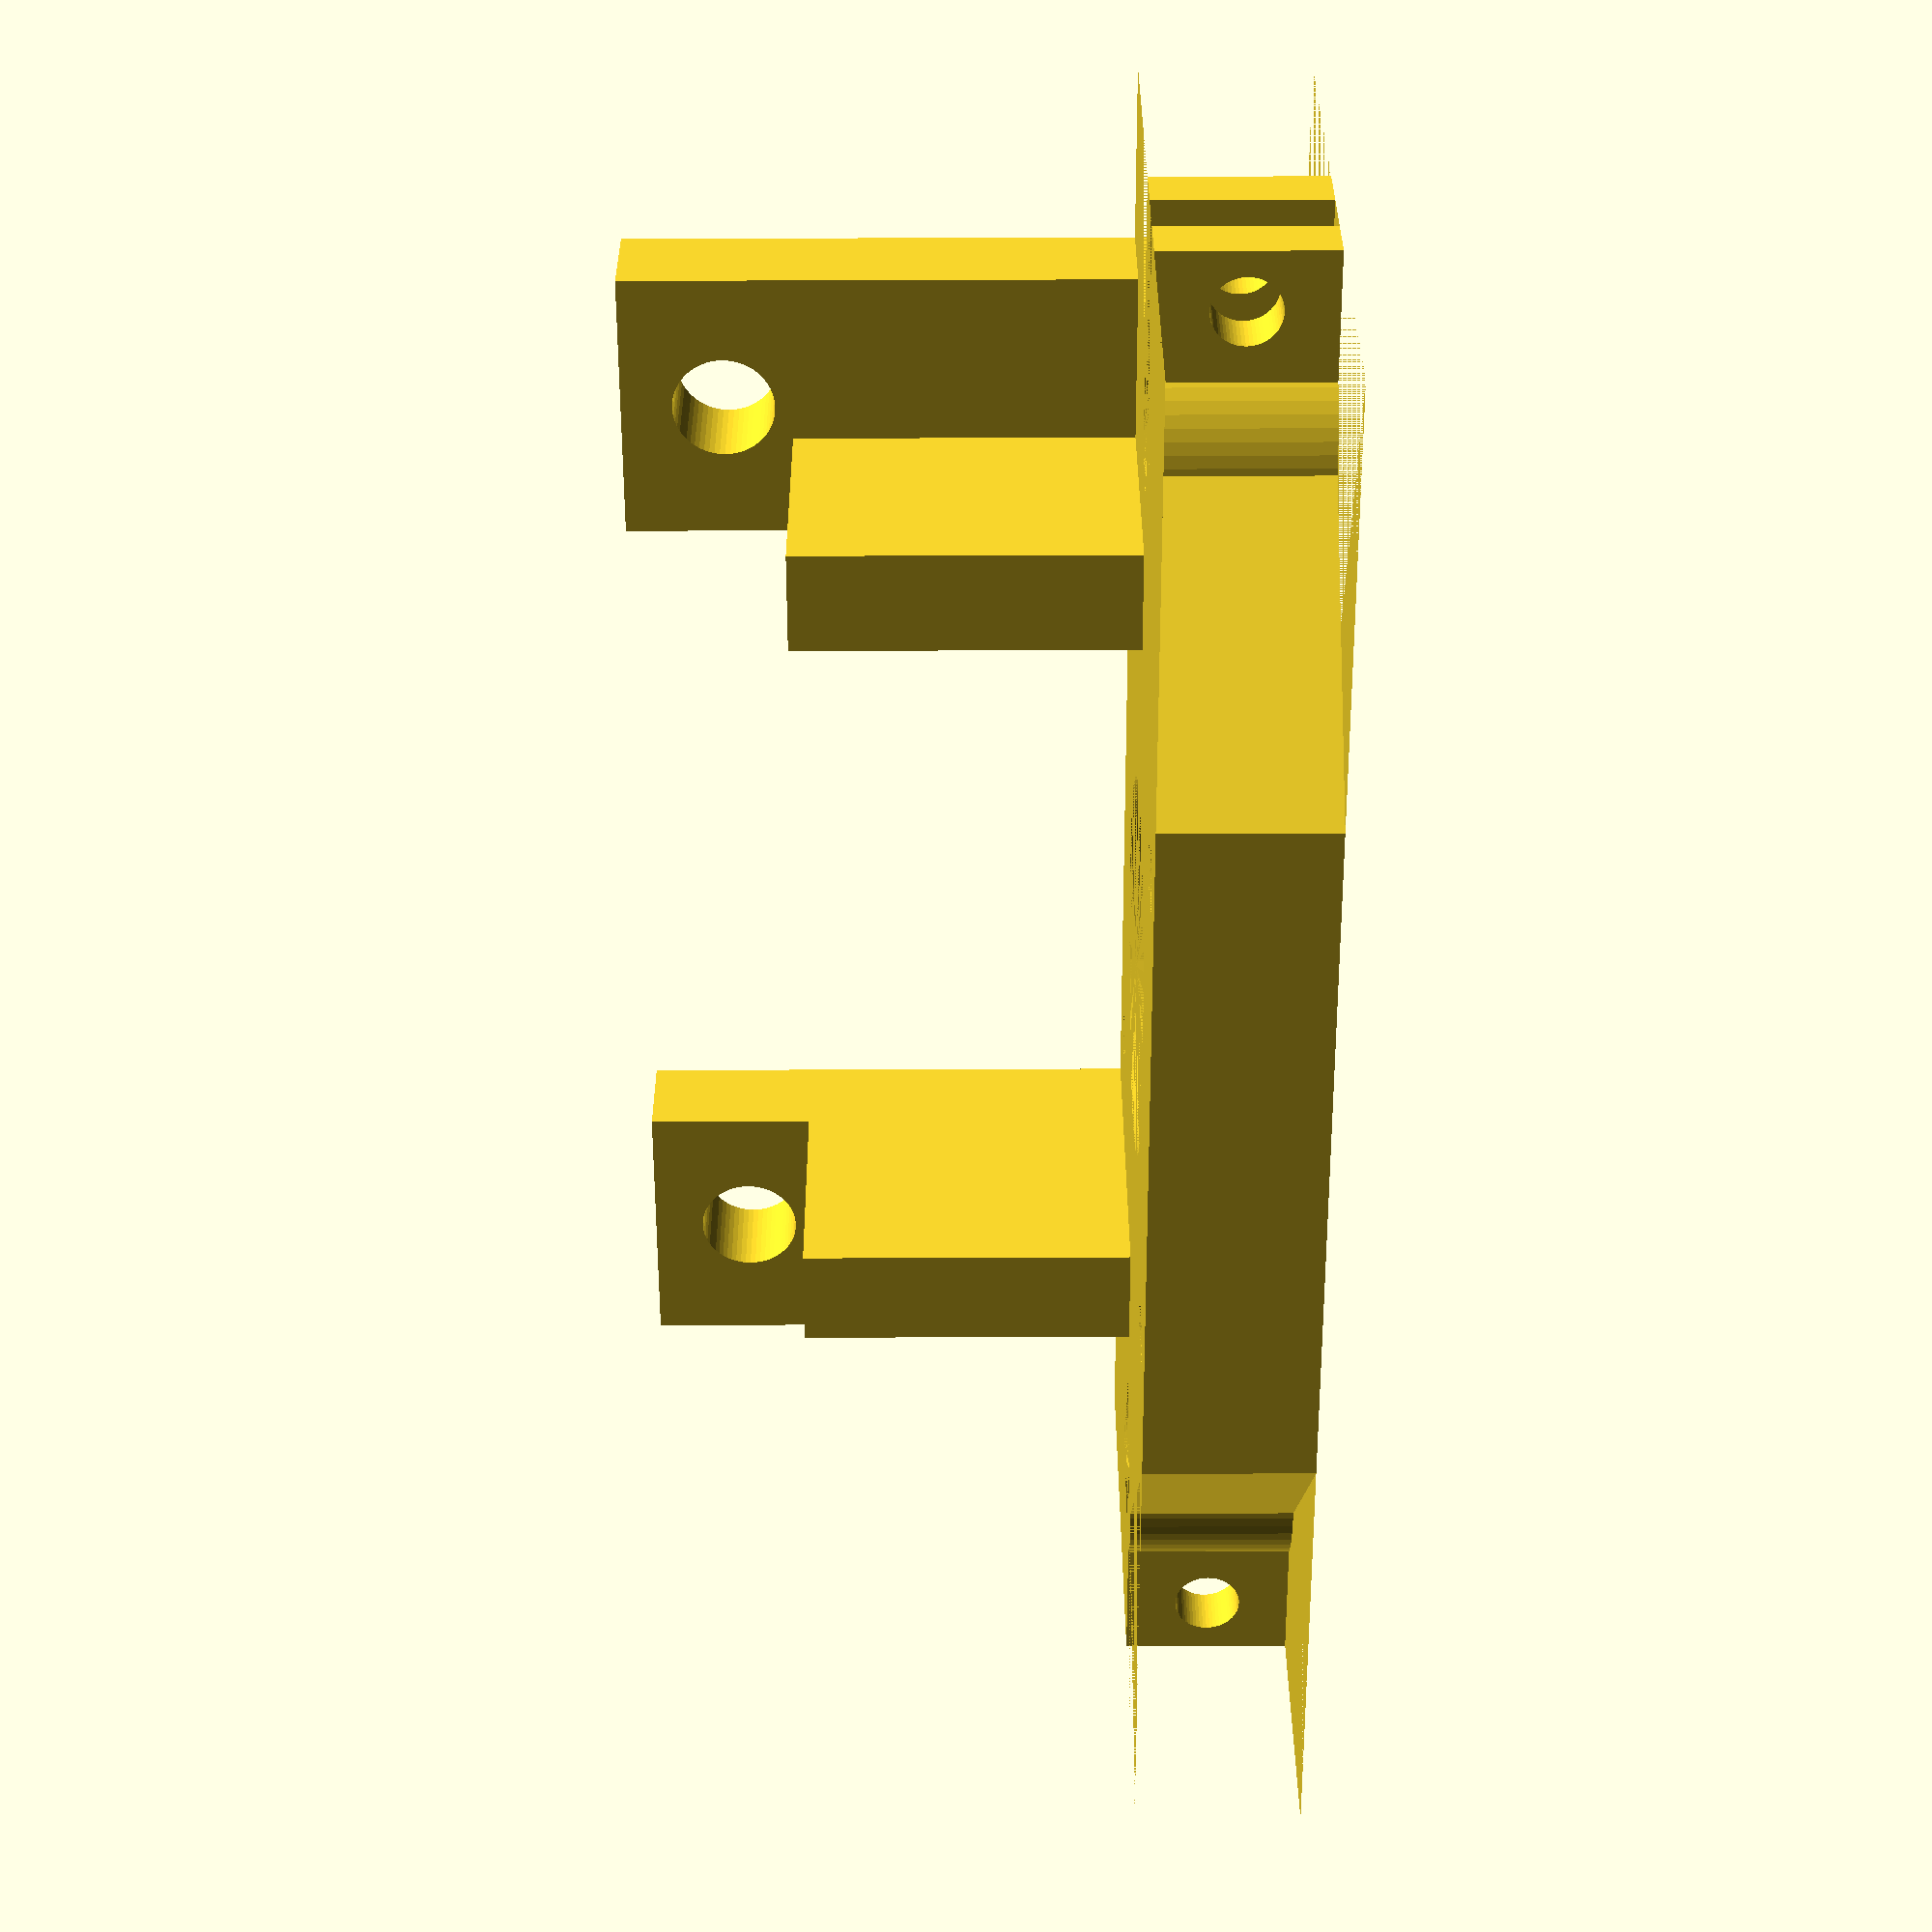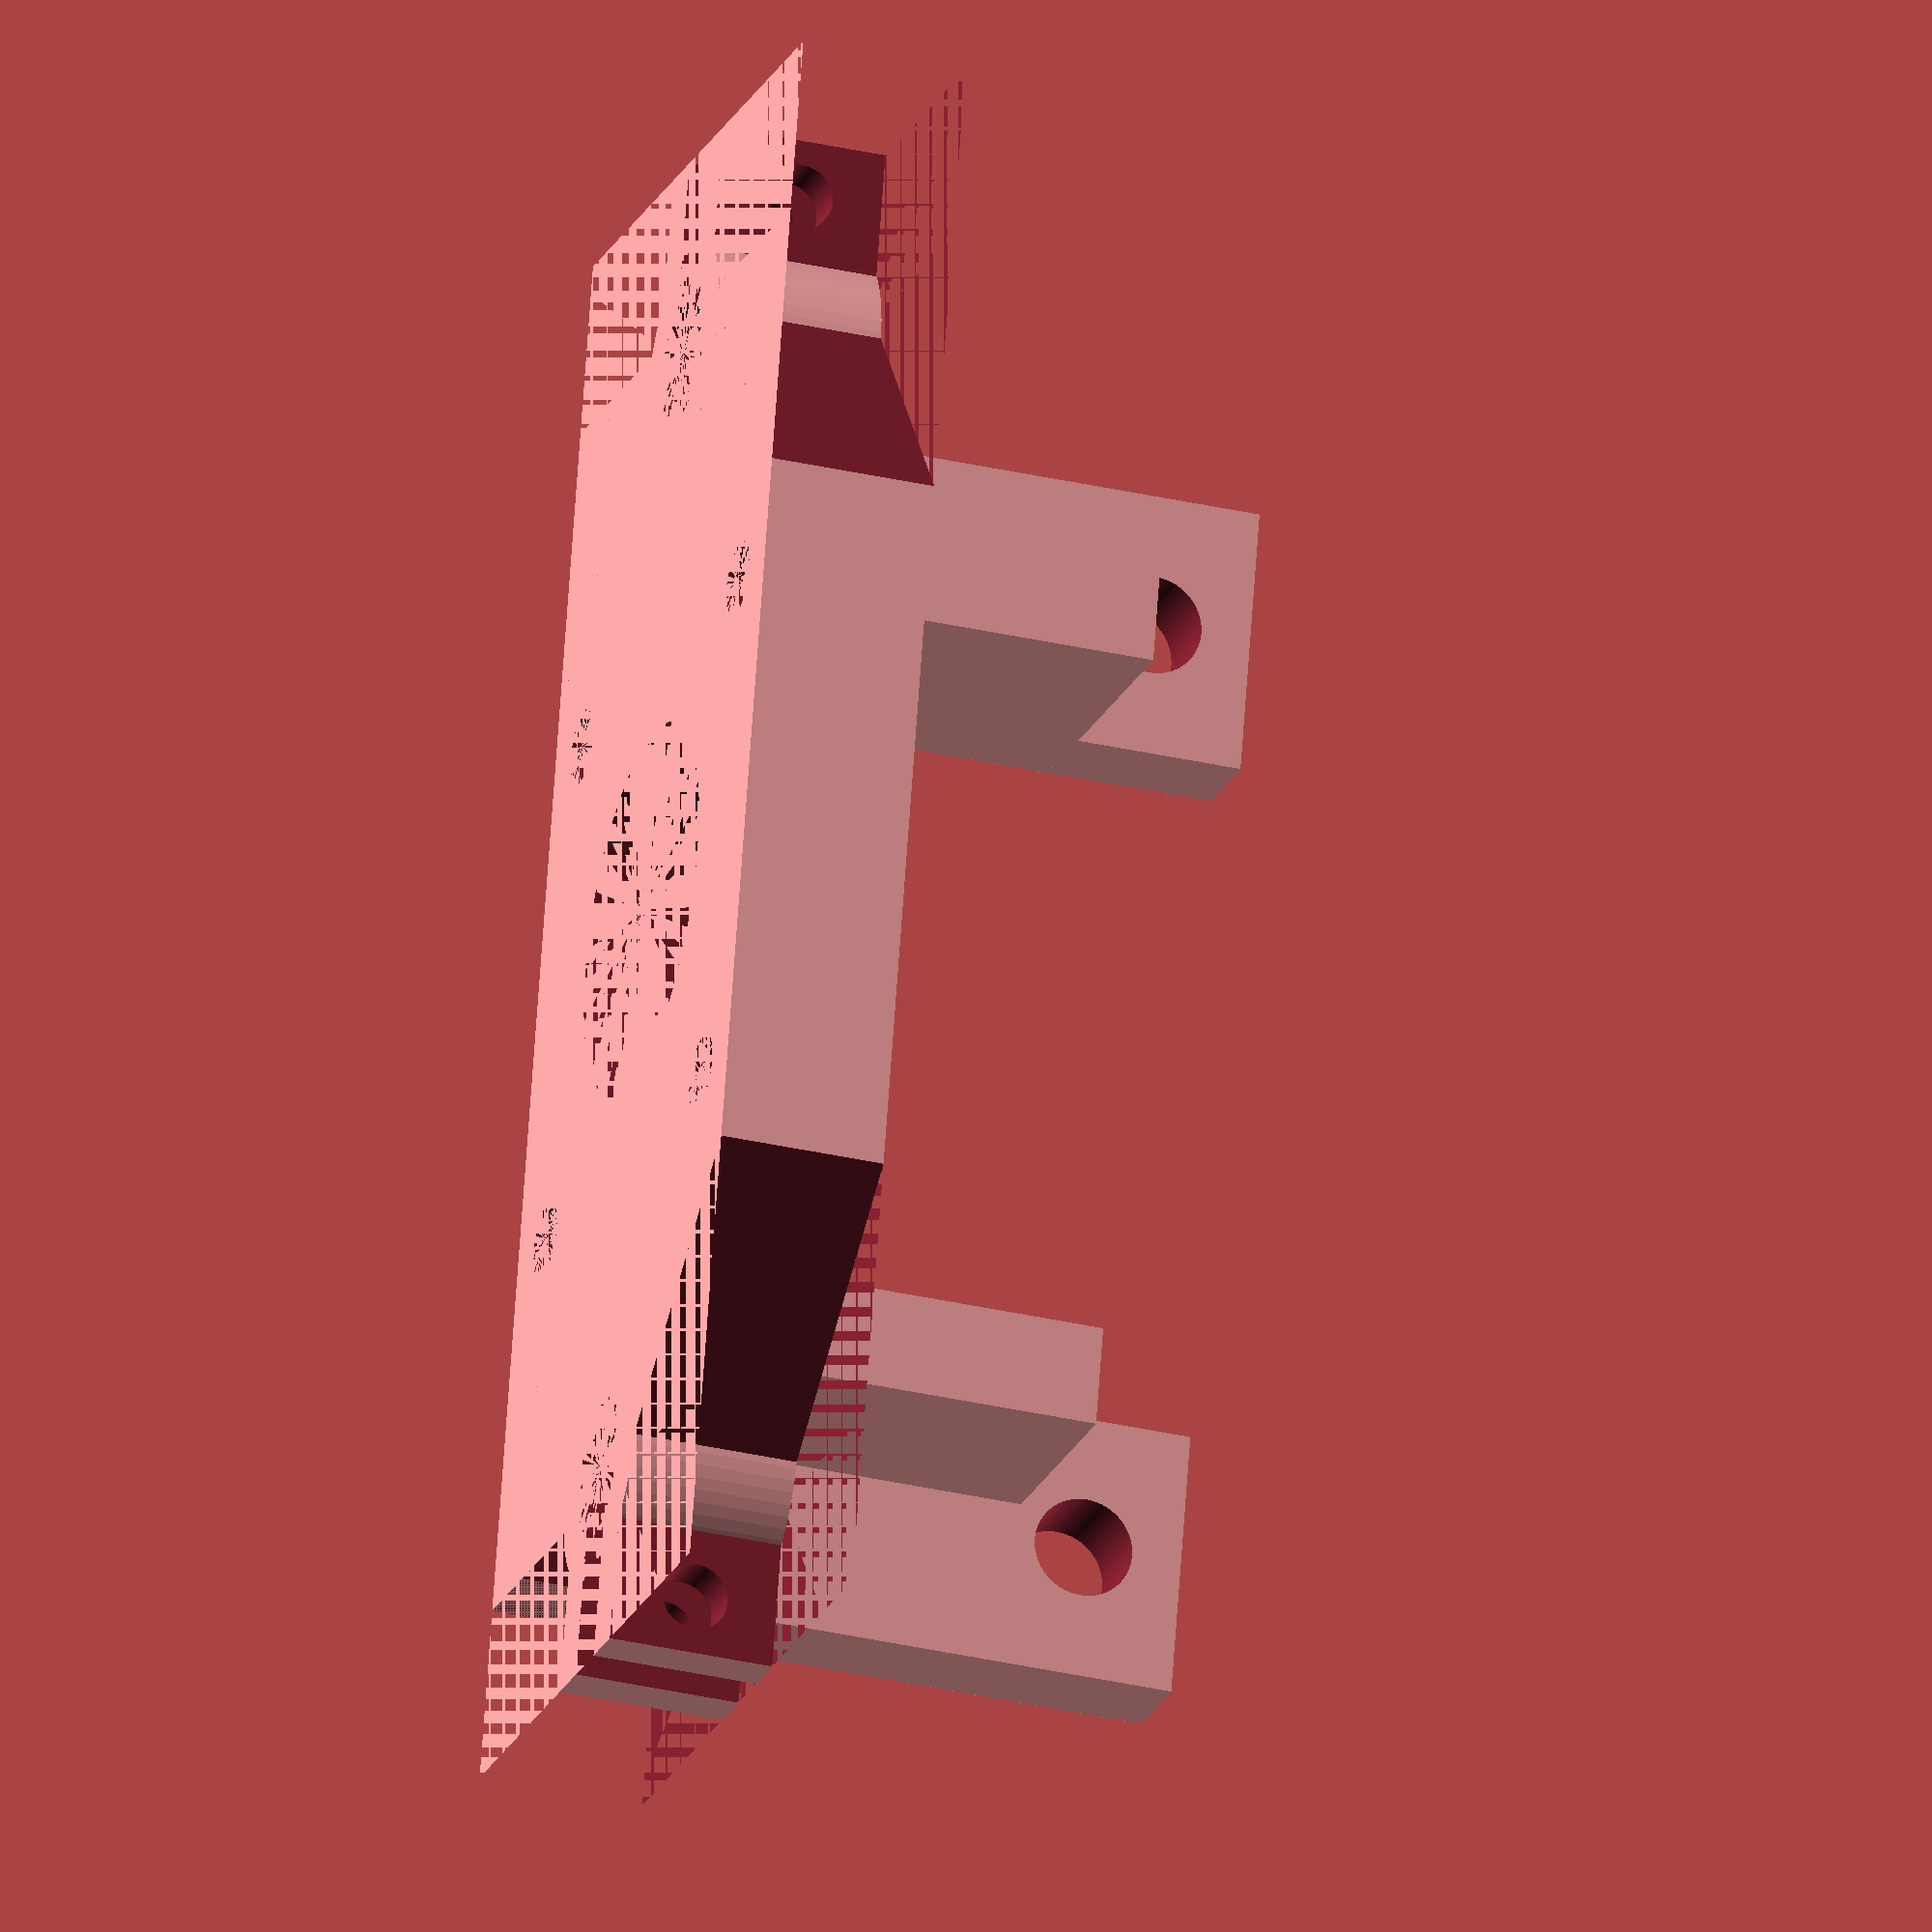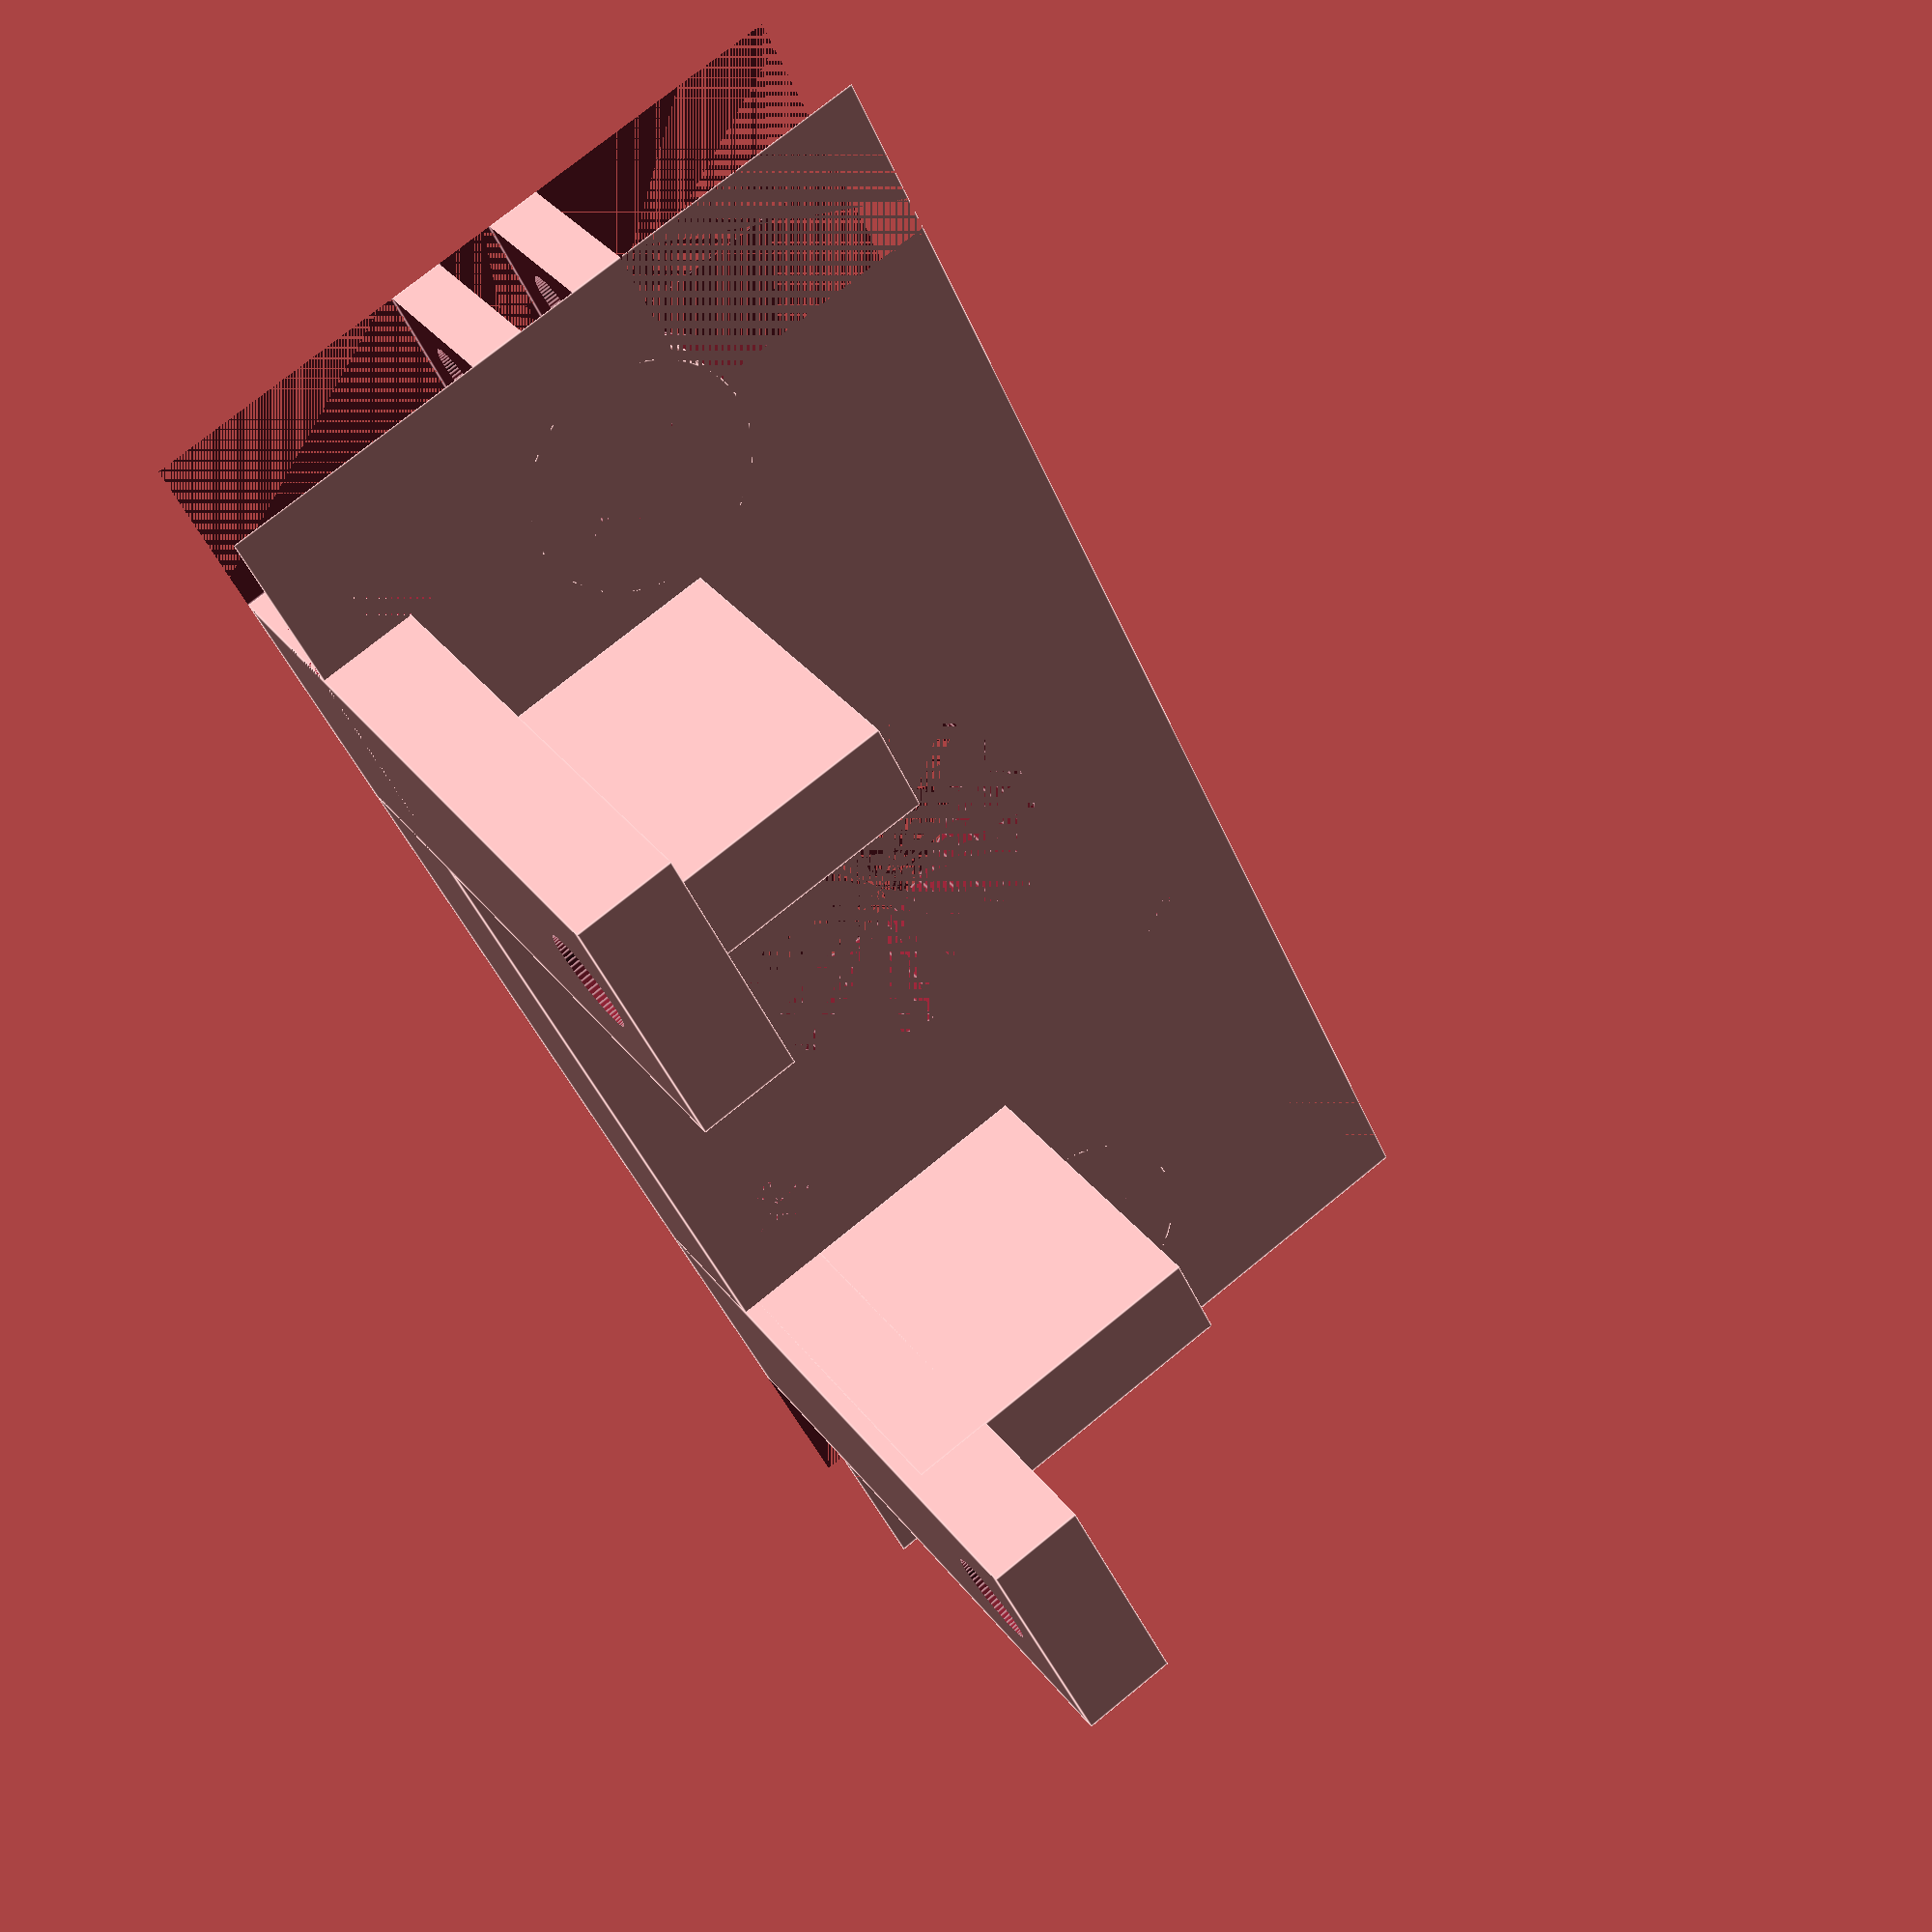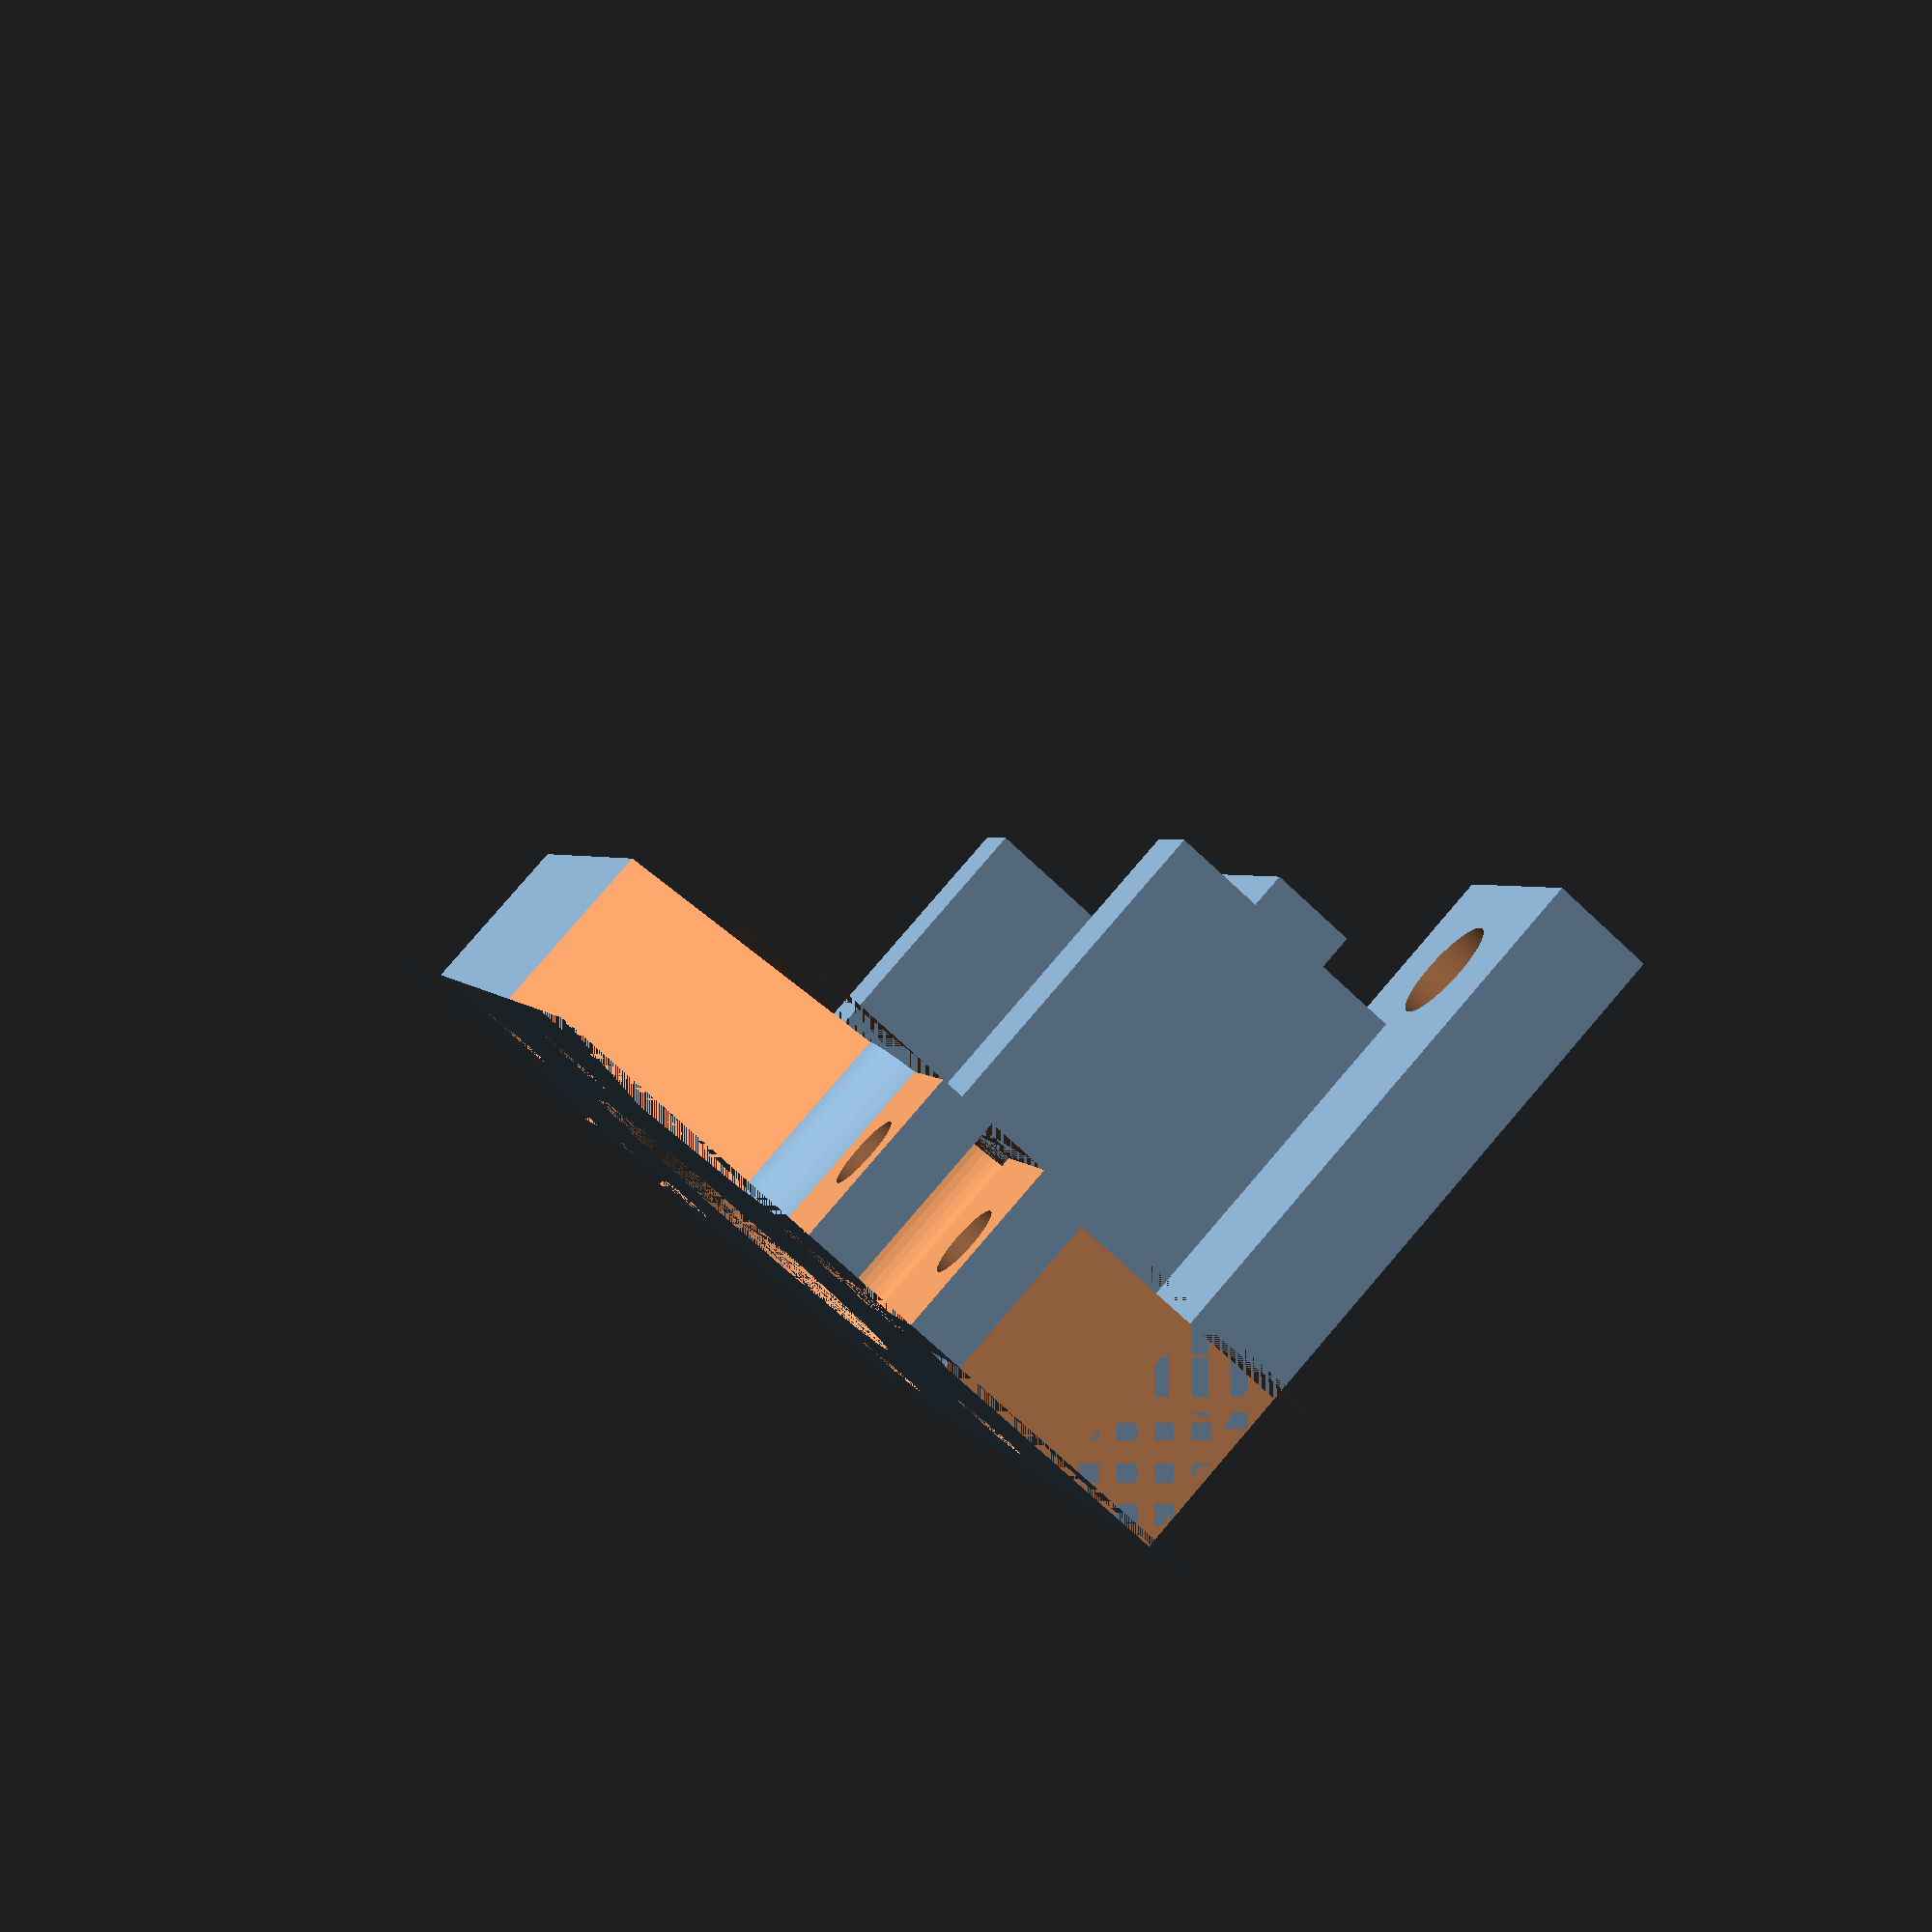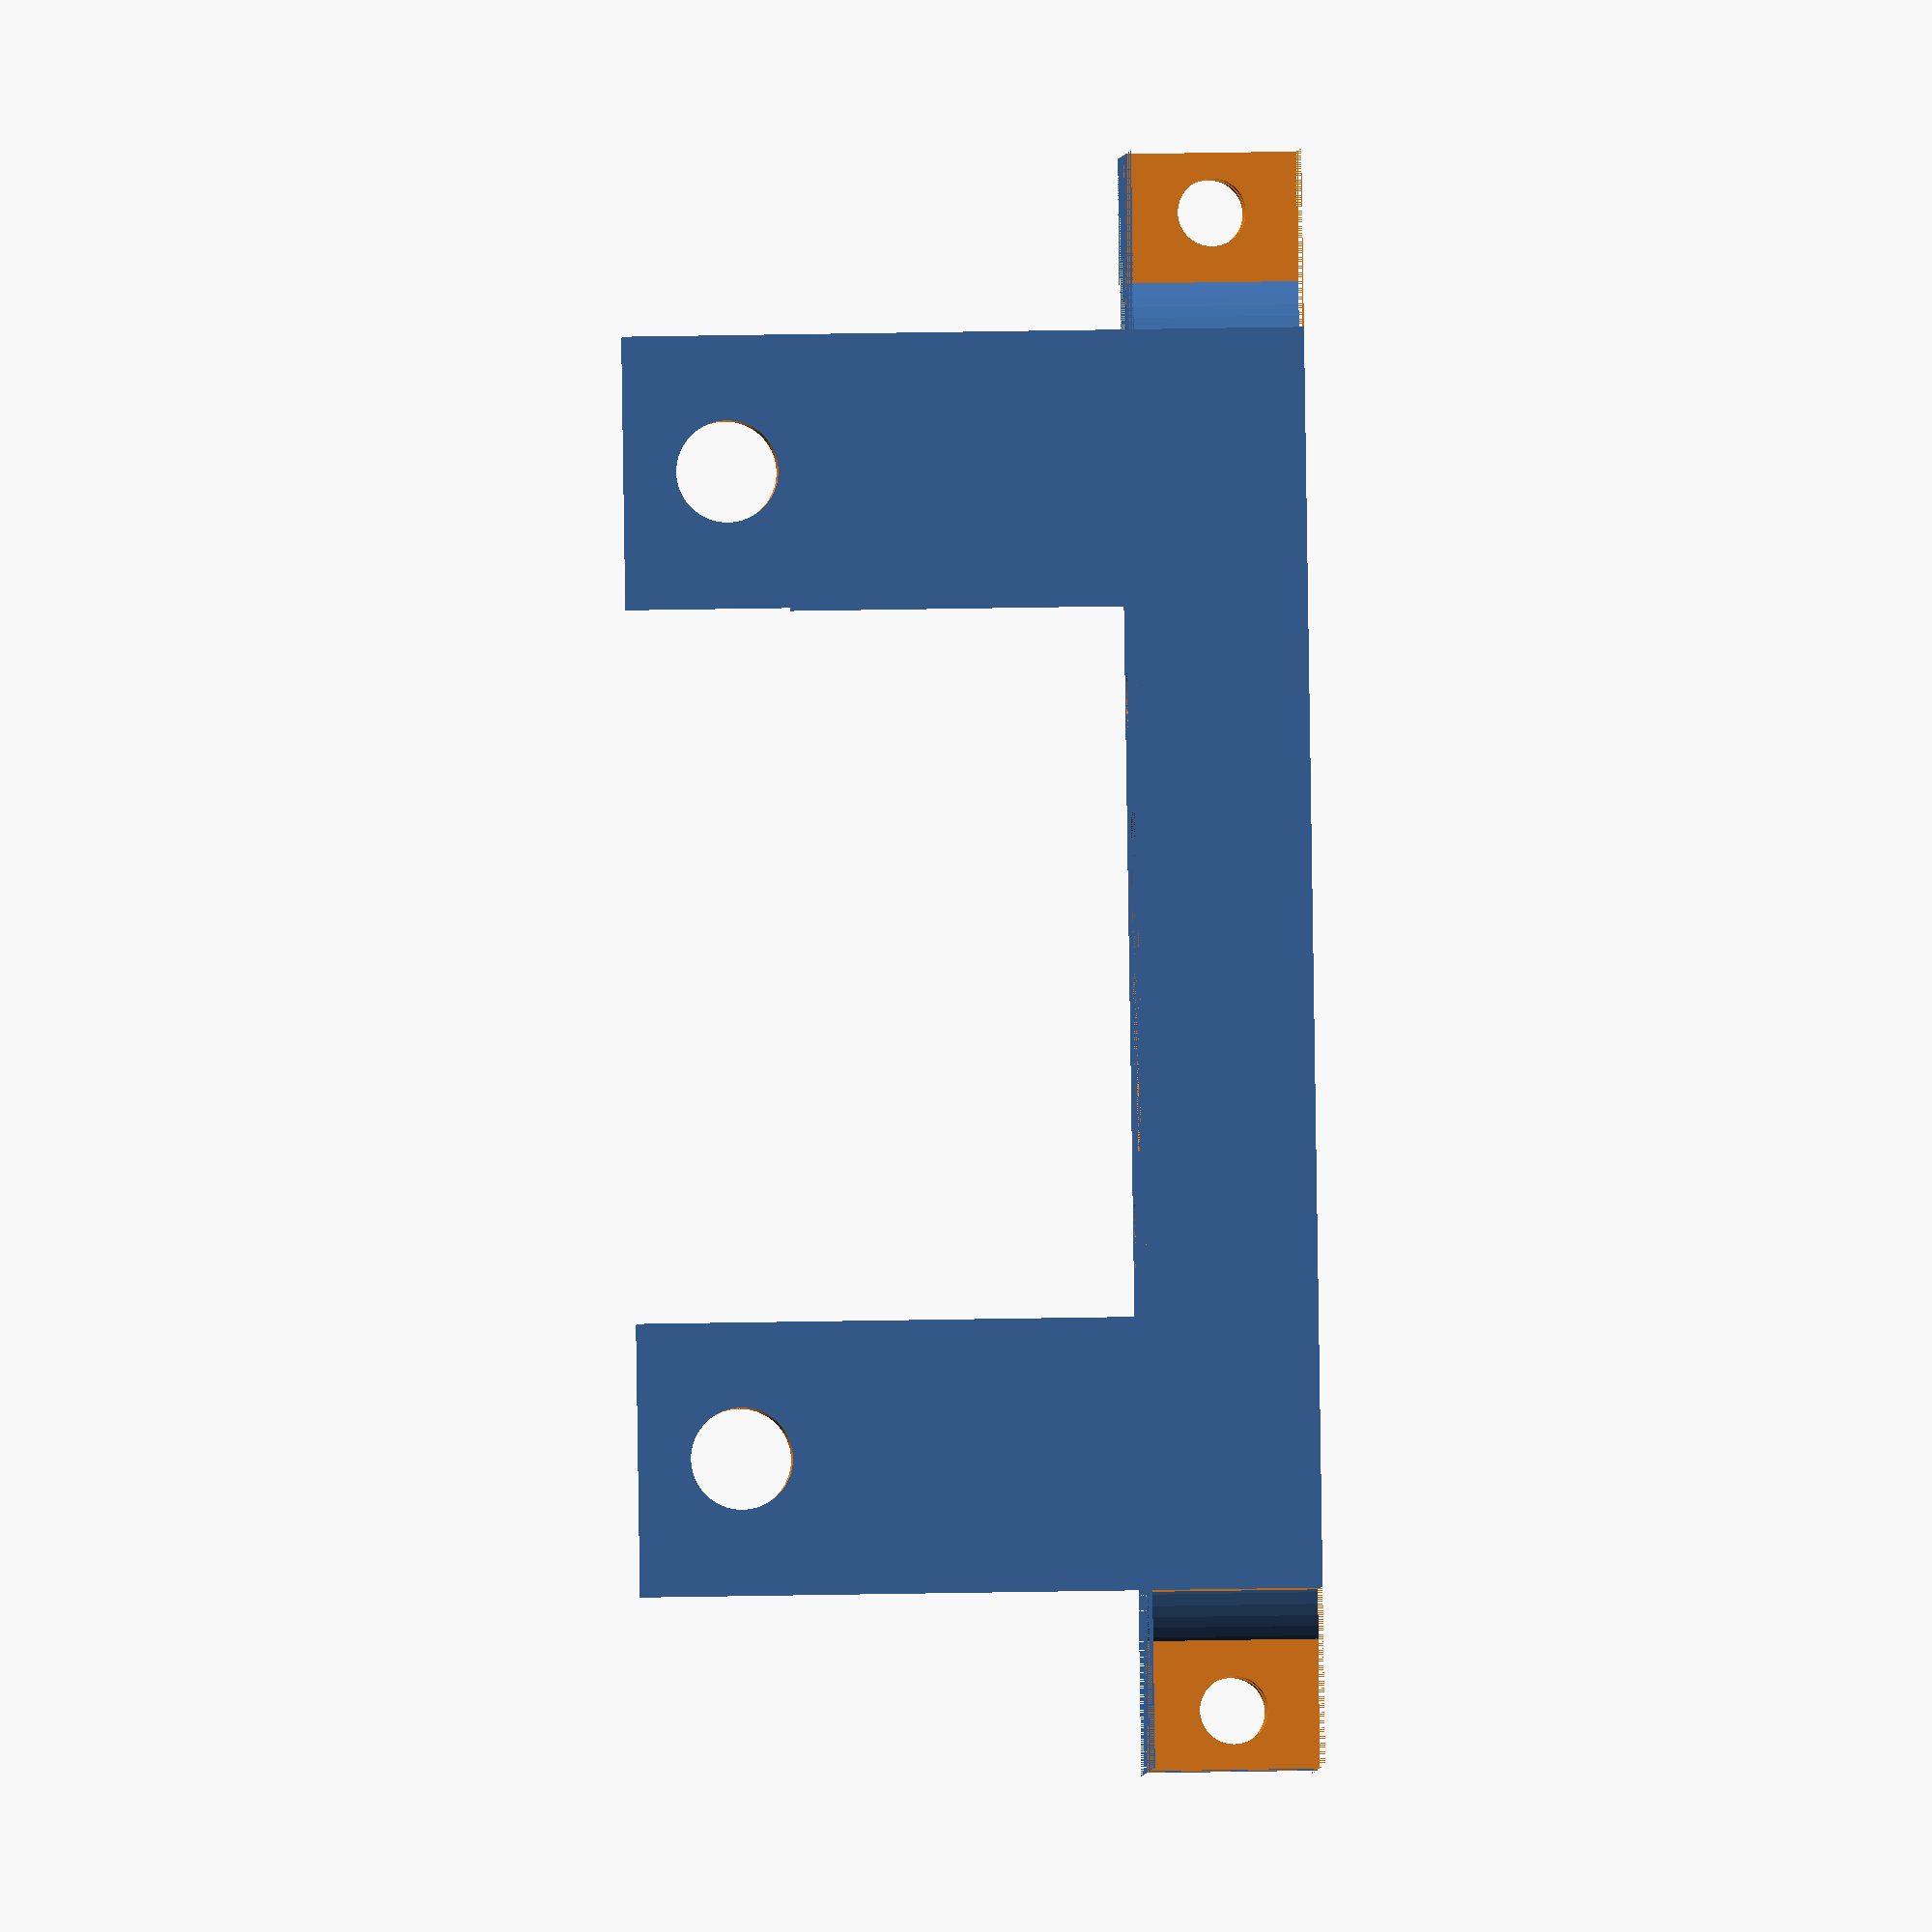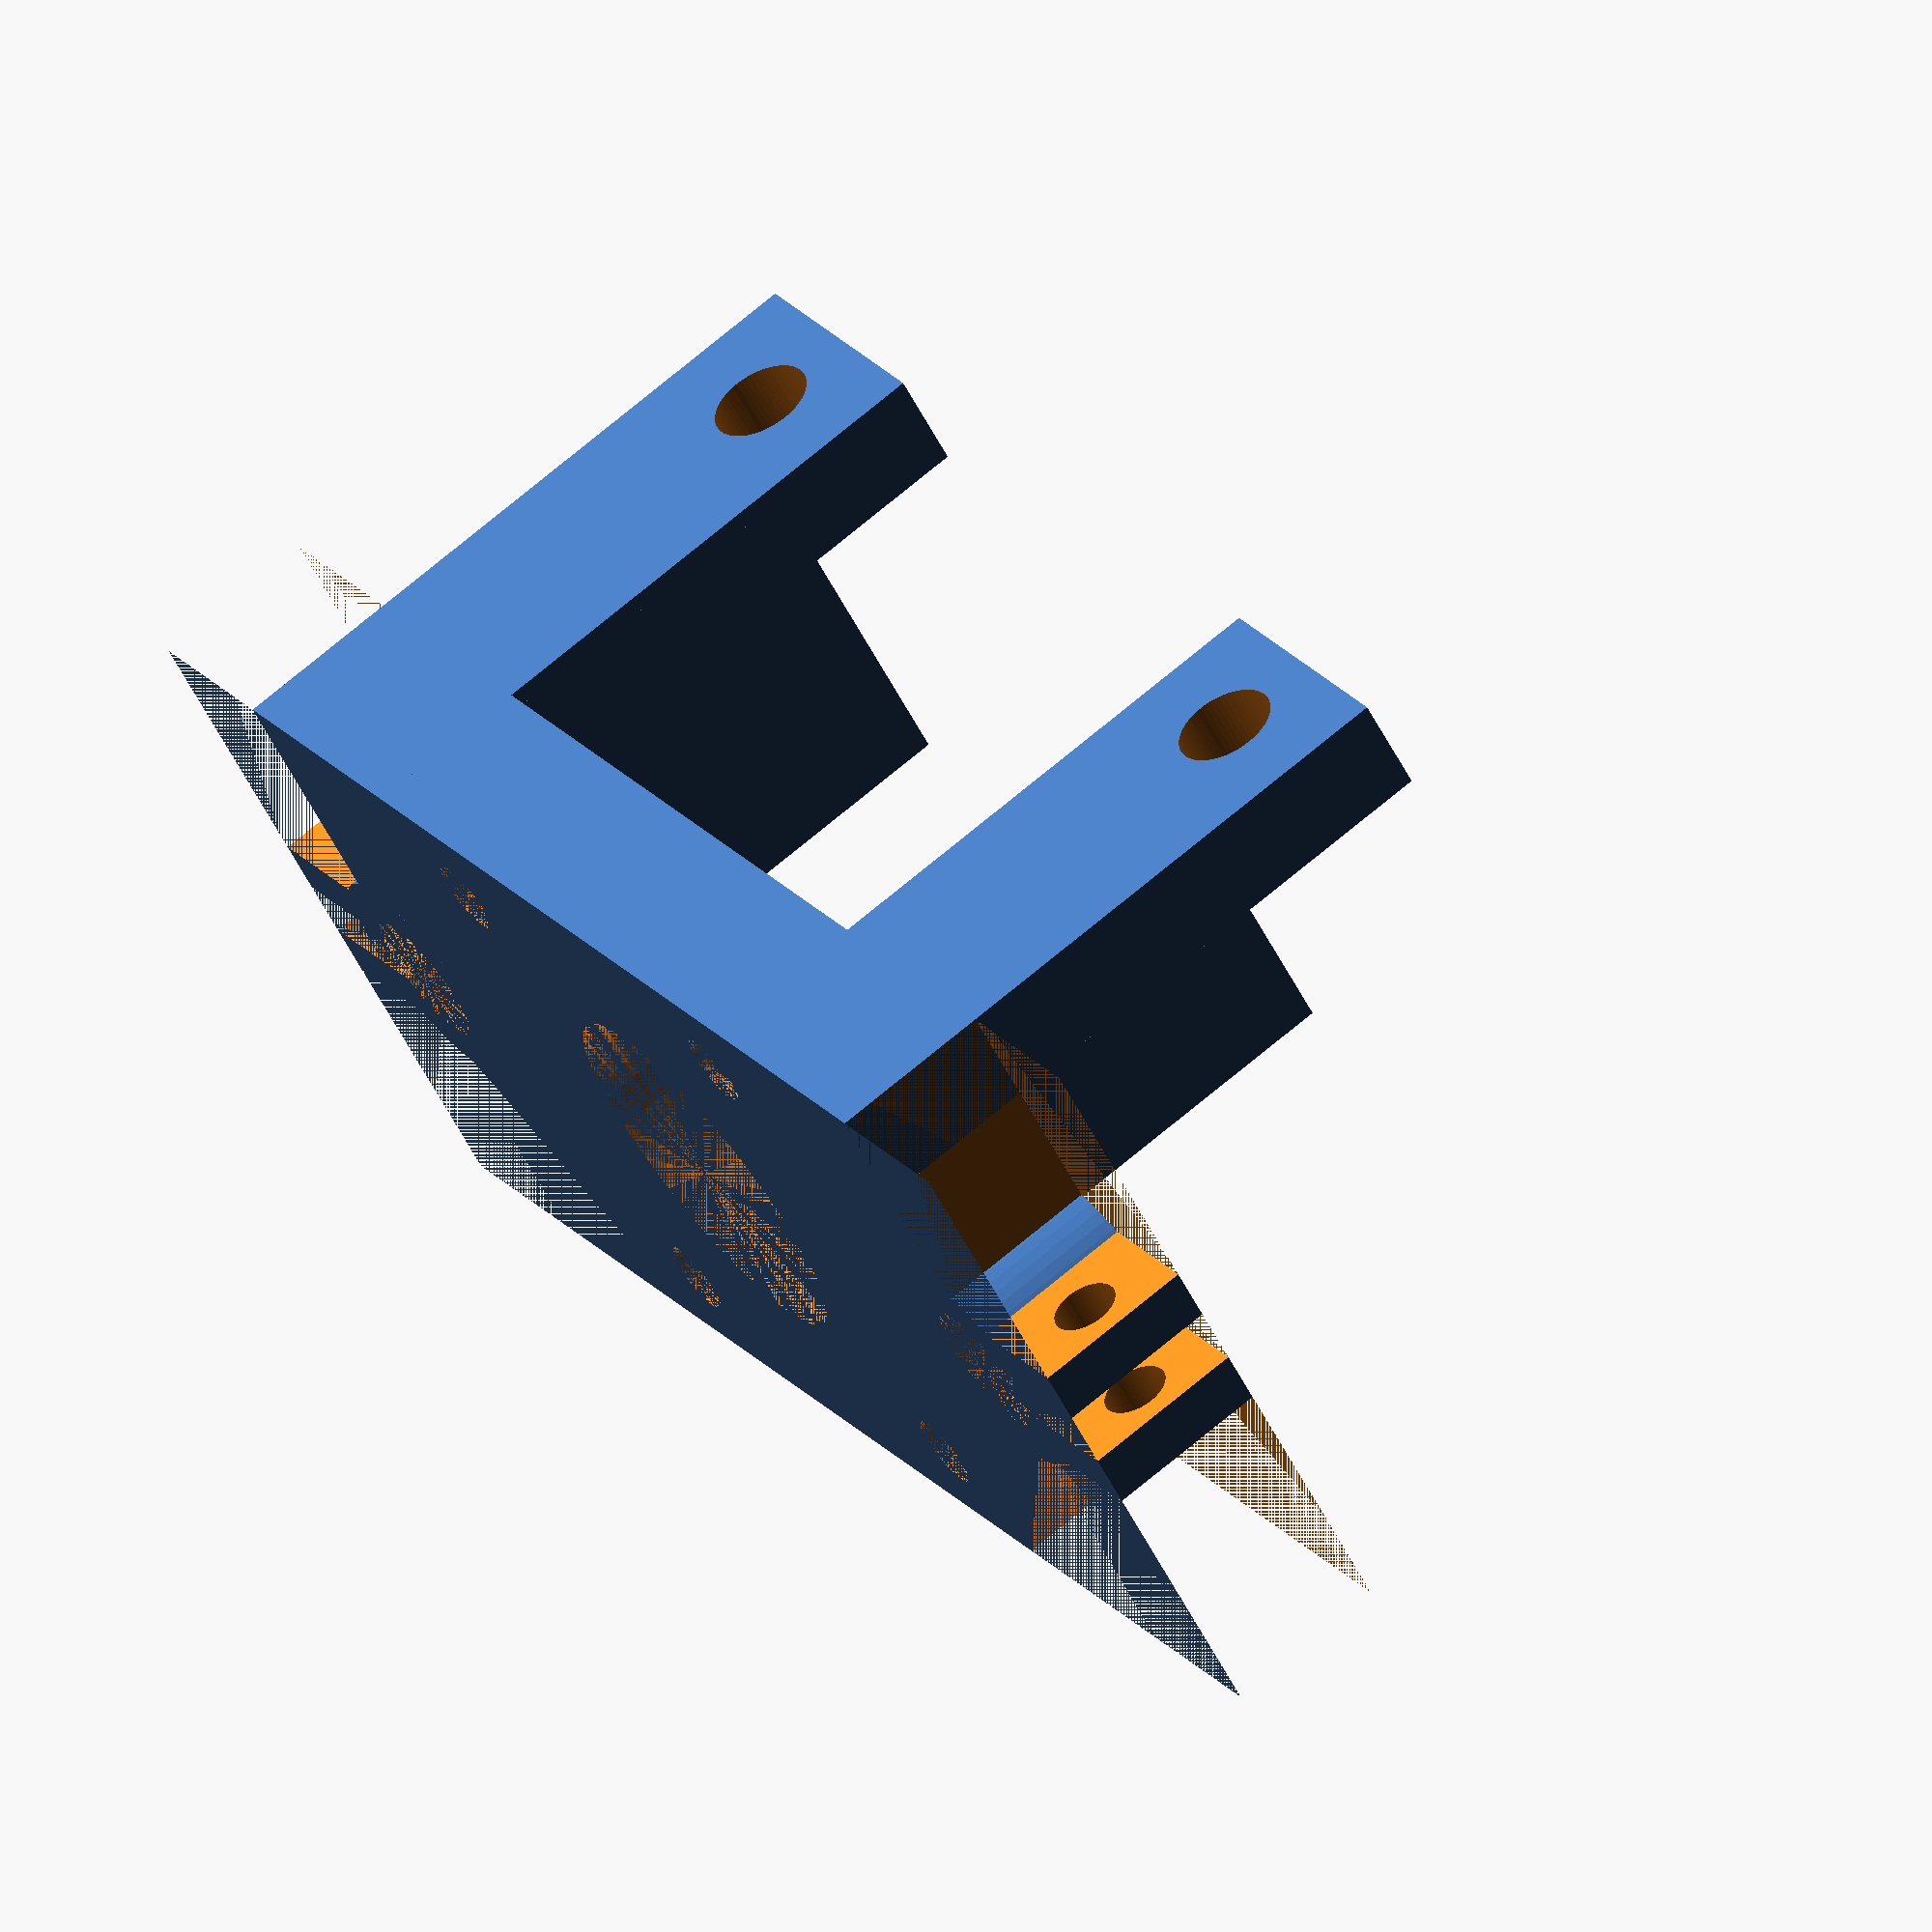
<openscad>

h1 = 10;	// Height body
h3 = h1+2;	// Height cylinders
r1 = 4.15;	// Radio varilla lisa
r2 = 2.3;	// Radio tornillo M3
r3 = 11.2;	// Radio centro motor
r4 = 3;		// Radio tornillo M5
r5 = 7.65;	// Radio rodamiento lineal
r6 = 4.62;	// Radio tuerca M5
r7 = 2.9;	// Radio poleas
r8 = 3.7;	// Radio cabeza tornillo M3
L1 = 15;	// Longitud varilla lisa 8mm

module z_lower_bracket_tantillus()
{
	difference() {
		union() {
			difference() {
				cube([42, 95, 10], center = true);
				cylinder(h = 10, r = r3, $fn=60, center = true);
				translate([15.5, 15.5, 0])
					cylinder(h = 10, r = r2, $fn=60, center = true);
				translate([15.5, -15.5, 0])
					cylinder(h = 10, r = r2, $fn=60, center = true);
				translate([-15.5, 15.5, 0])
					cylinder(h = 10, r = r2, $fn=60, center = true);
				translate([-15.5, -15.5, 0])
					cylinder(h = 10, r = r2, $fn=60, center = true);

				translate([5, 37, -5])
					cube([20, 11, 10], center = false);
				translate([-36, -36, 0])
					rotate(45, 0)
						cube([42, 46, 10], center = true);
				translate([-25, -48, -5])
					cube([20, 11, 10], center = false);
				translate([-36, 36, 0])
					rotate(-45, 0)
						cube([42, 46, 10], center = true);
				translate([-25, 37, -5])
					cube([20, 11, 10], center = false);
				translate([5, -48, -5])
					cube([20, 11, 10], center = false);
			}
			translate([0, 35, 0])
				cylinder(h = 10, r = 7, $fn=60, center = true);
			translate([0, -35, 0])
				cylinder(h = 10, r = 7, $fn=60, center = true);


			translate([18, 29, 15])
				difference() {
					cube([6, 16, 40], center = true);
					translate([-4, 0, 14])
						rotate([0, 90, 0])
							cylinder(h = 8, r = 3, $fn=60);
				}
			translate([18, -29, 15])
				difference() {
					cube([6, 16, 40], center = true);
					translate([-4, 0, 14])
						rotate([0, 90, 0])
							cylinder(h = 8, r = 3, $fn=60);
				}
			translate([10, 24, 15])
				cube([20, 6, 20], center = true);
			translate([10, -24, 15])
				cube([20, 6, 20], center = true);

		}
		translate([0, 35, 0])
			cylinder(h = 10, r = r1, $fn=60, center = true);
		translate([0, -35, 0])
			cylinder(h = 10, r = r1, $fn=60, center = true);

		translate([0, 43, 0])
			cube([3.5, 12, 10], center = true);
		translate([0, -43, 0])
			cube([3.5, 12, 10], center = true);

		translate([0, 44, 0])
			rotate([0, 90, 0])
				cylinder(h = 16, r = 2, $fn=60, center = true);
		translate([0, -44, 0])
			rotate([0, 90, 0])
				cylinder(h = 16, r = 2, $fn=60, center = true);


	}
}

z_lower_bracket_tantillus();




</openscad>
<views>
elev=109.5 azim=321.5 roll=90.2 proj=p view=solid
elev=213.3 azim=166.6 roll=287.6 proj=o view=solid
elev=147.1 azim=334.8 roll=211.1 proj=p view=edges
elev=98.0 azim=345.4 roll=319.3 proj=p view=wireframe
elev=323.3 azim=322.6 roll=88.6 proj=o view=wireframe
elev=287.7 azim=312.9 roll=230.1 proj=o view=wireframe
</views>
